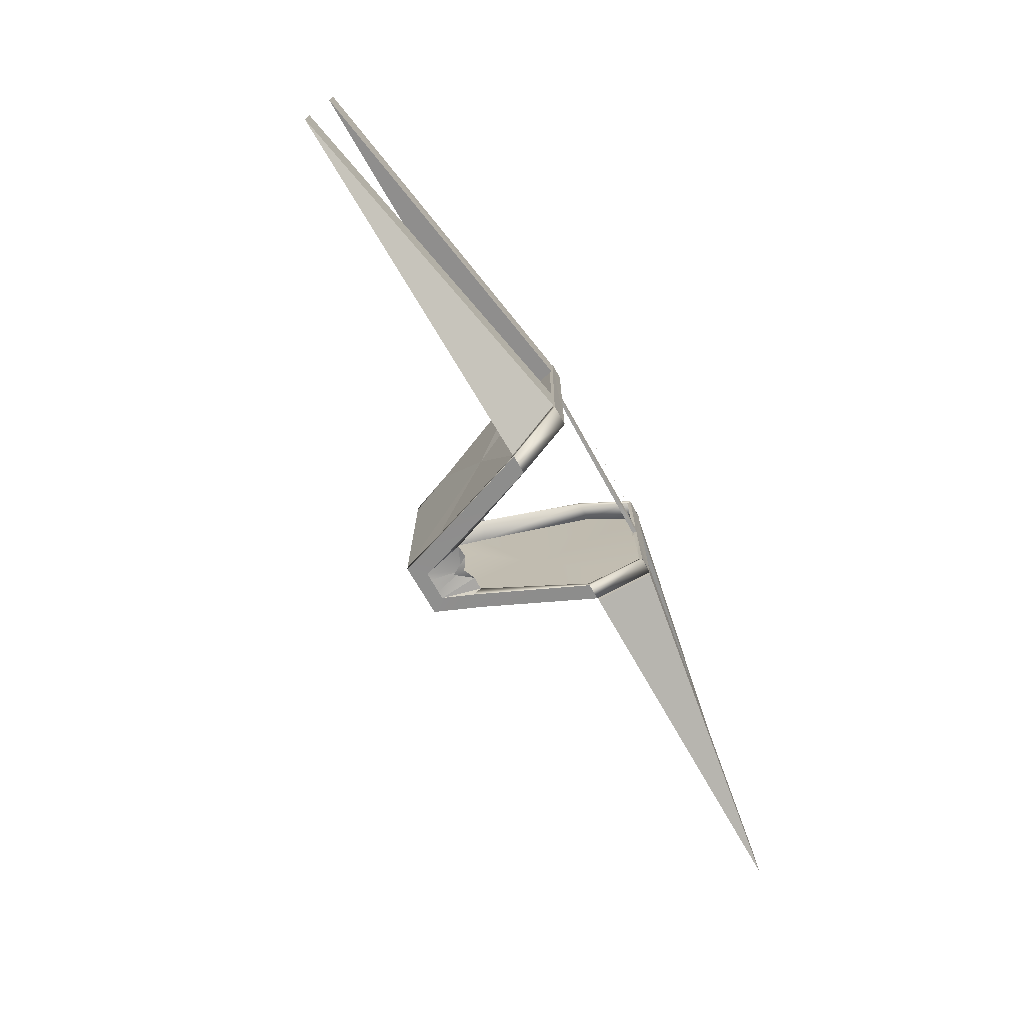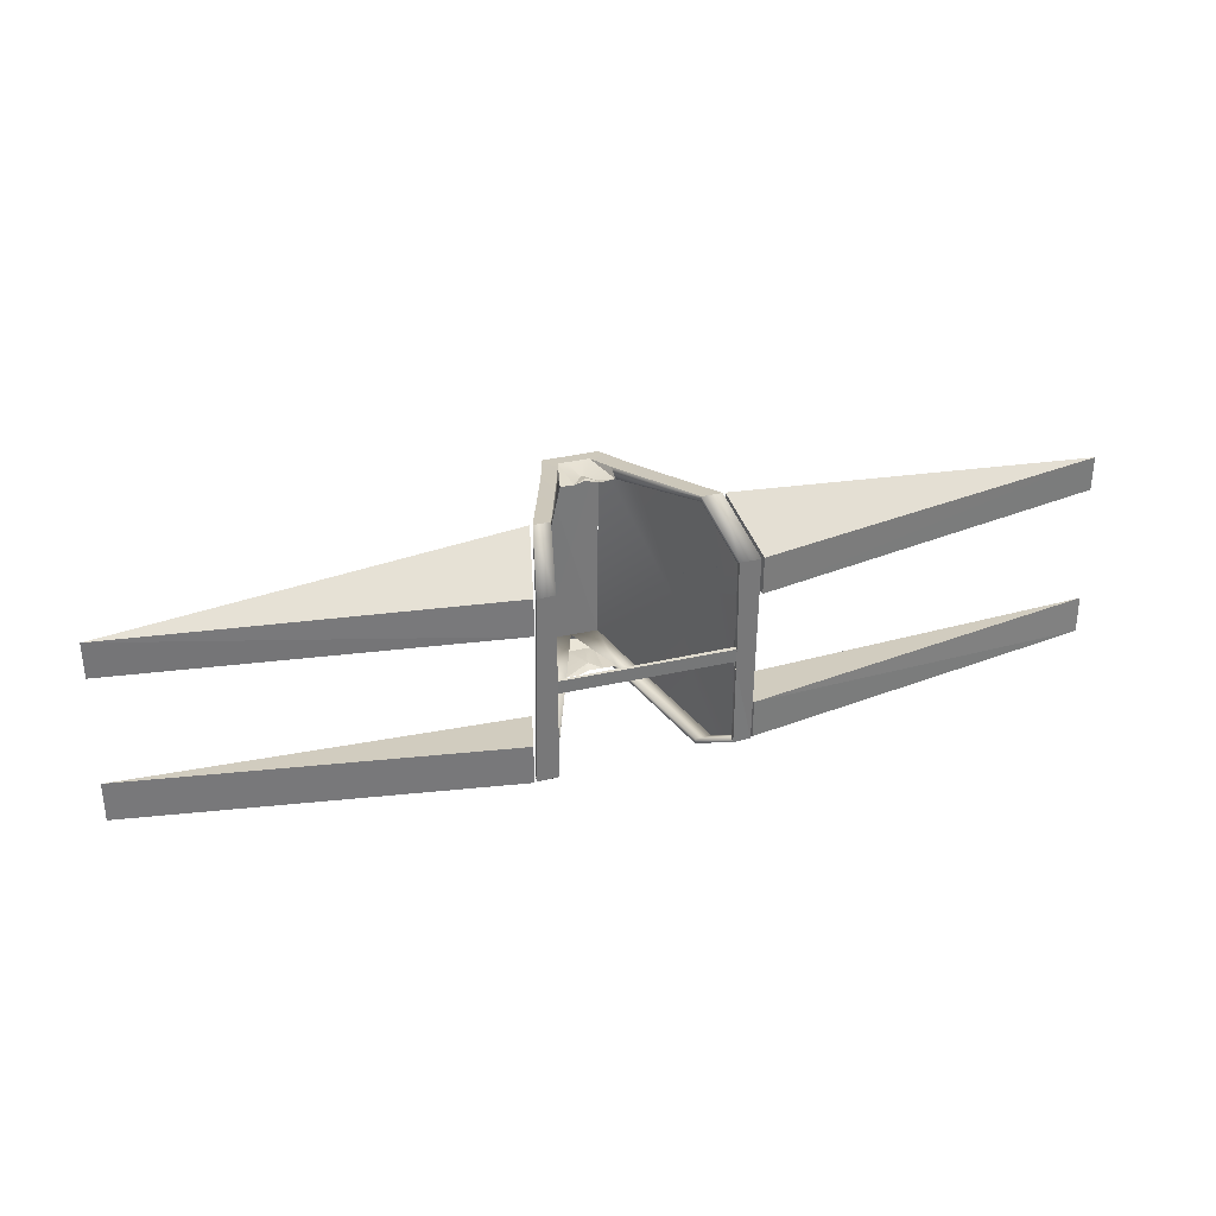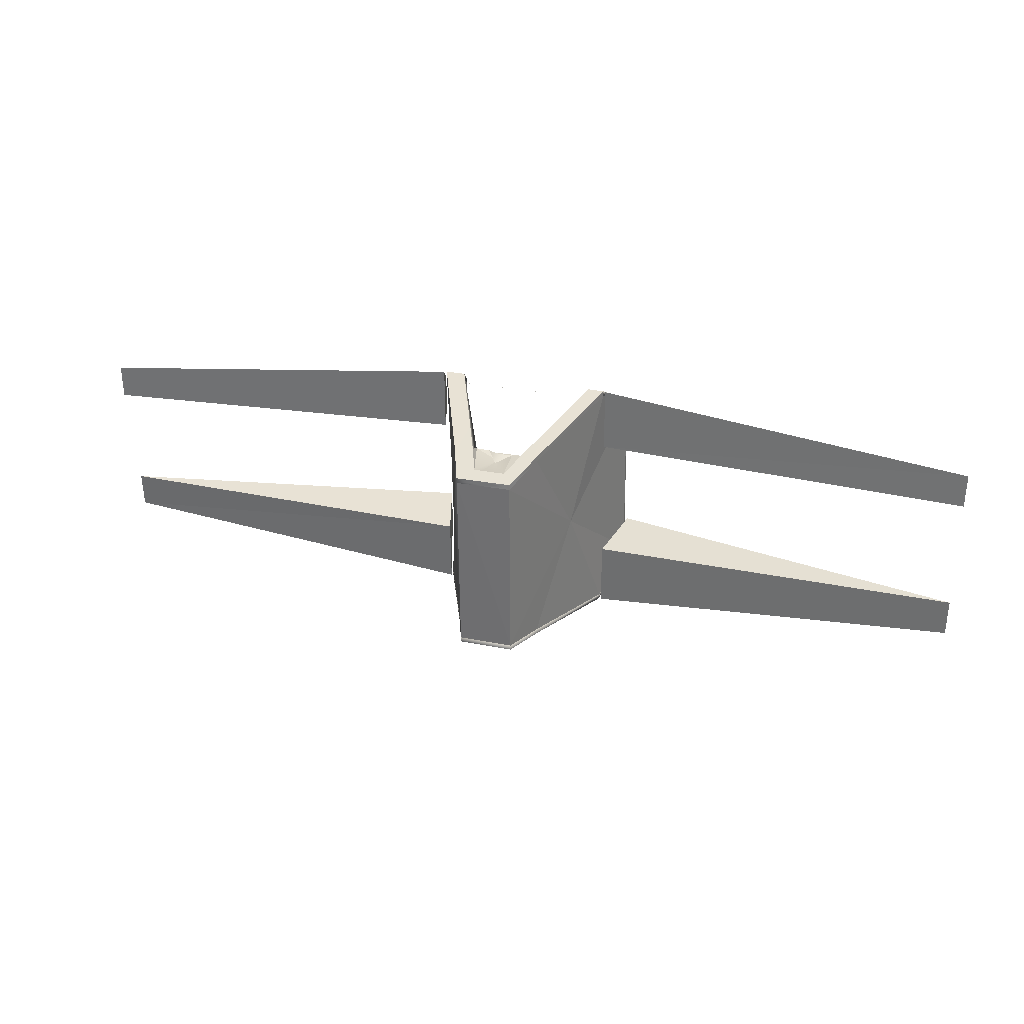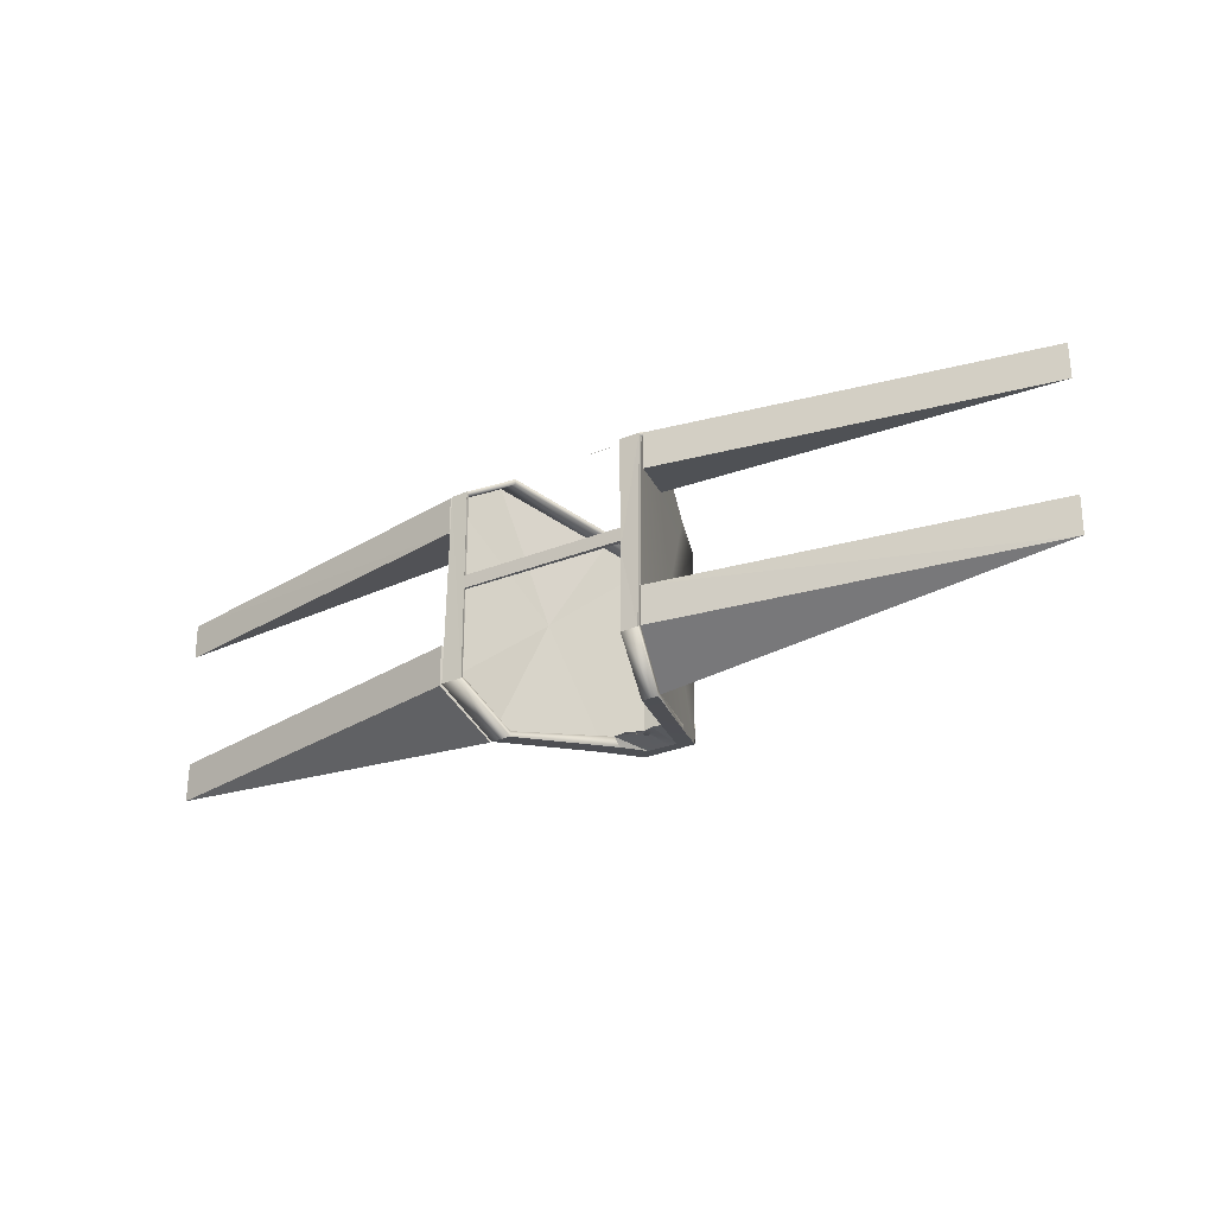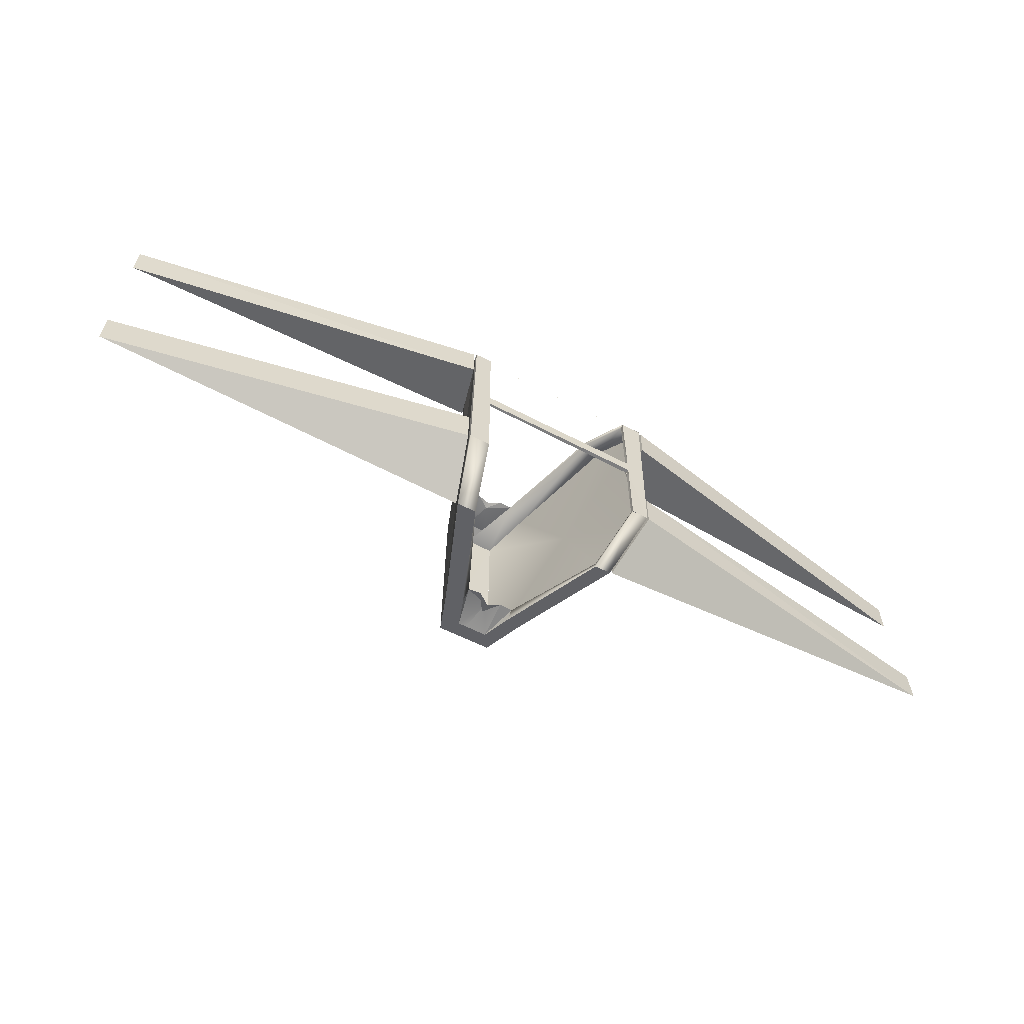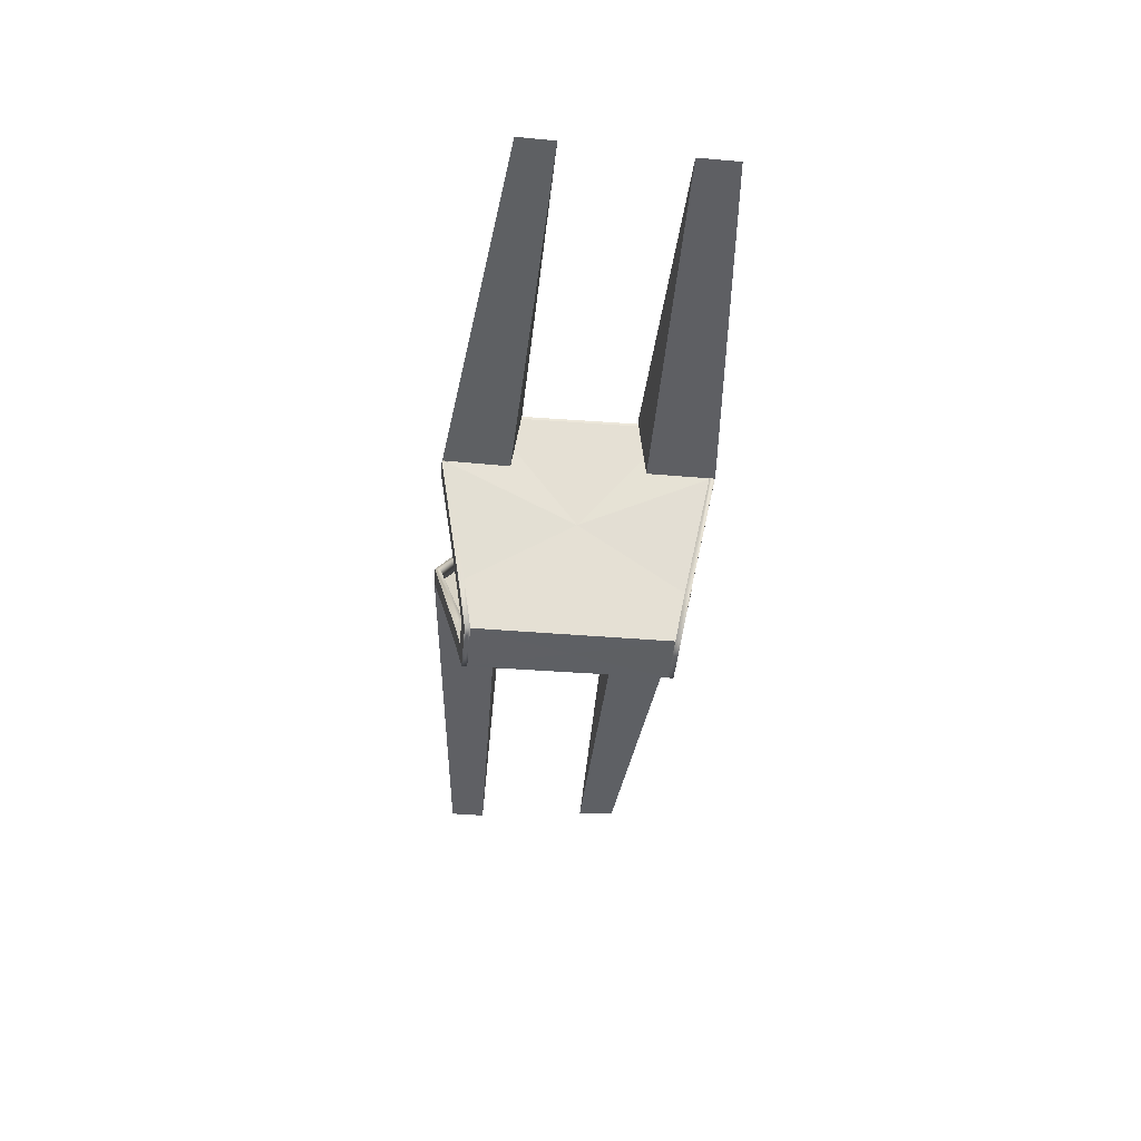
<metadata>
{"format":"obj","ext":"obj","renderer":"f3d","projection":"perspective","resolution":1024,"background":"white","views":[{"elev":-71.6,"azim":119.4,"up":"+Z"},{"elev":32.9,"azim":160.9,"up":"+Z"},{"elev":32.5,"azim":15.6,"up":"+Z"},{"elev":-28.4,"azim":-147.1,"up":"+Z"},{"elev":-59.7,"azim":152.2,"up":"+Z"},{"elev":-42.8,"azim":84.2,"up":"+Y"}]}
</metadata>
<code>
v 0.171 4.983 0.345
v 0.2458 5.117 0.2547
v 0.2046 5.117 0.2544
v -0.1578 4.983 0.3426
v -0.1922 5.117 0.2515
v -0.2053 4.983 0.3423
v -0.2419 5.117 0.2511
v 0.008246 4.692 0.2689
v 0.007936 4.722 0.2781
v -0.1011 4.711 0.2758
v 0.2458 5.109 0.2479
v -0.1577 4.983 0.3297
v -0.02118 4.742 0.2723
v 0.03946 4.733 0.272
v 0.1085 4.712 0.2775
v -0.0544 4.712 0.2891
v 0.07004 4.6 0.2568
v -0.06187 4.599 0.2556
v 0.004083 4.599 0.2562
v -0.05285 4.74 0.2742
v 0.171 4.983 0.3321
v 0.2104 4.983 0.3324
v 0.2047 5.109 0.2476
v -0.2419 5.109 0.2443
v -0.2052 4.983 0.3294
v -0.1921 5.109 0.2447
v 0.008096 4.712 0.2648
v 0.07041 4.712 0.2901
v 0.07096 4.733 0.2734
v 0.06879 4.6 0.2303
v 0.2447 5.109 0.2085
v -0.05966 4.733 -0.2252
v -0.0591 4.712 -0.2418
v 0.2034 5.109 -0.1965
v 0.2165 4.983 -0.2811
v 0.2532 5.109 -0.1961
v -0.1934 5.109 -0.1993
v -0.1991 4.983 -0.2841
v -0.1597 4.983 -0.2838
v 0.06416 4.74 -0.2259
v 0.007224 4.599 -0.2079
v 0.07318 4.599 -0.2073
v -0.05873 4.6 -0.2085
v 0.06571 4.712 -0.2408
v -0.09716 4.712 -0.2292
v -0.02816 4.733 -0.2237
v 0.03249 4.742 -0.2241
v 0.169 4.983 -0.2815
v -0.2345 5.109 -0.1996
v 0.1124 4.711 -0.2275
v 0.003369 4.722 -0.2299
v 0.003061 4.692 -0.2206
v 0.2532 5.117 -0.2029
v 0.2166 4.983 -0.294
v 0.2035 5.117 -0.2033
v 0.1691 4.983 -0.2944
v -0.1933 5.117 -0.2061
v -0.2345 5.117 -0.2064
v -0.1597 4.983 -0.2967
v 0.007318 4.6 -0.2208
v -0.05864 4.6 -0.2214
v 0.07328 4.599 -0.2202
v 0.1125 4.711 -0.2404
v -0.09707 4.712 -0.2421
v -0.199 4.983 -0.297
v 0.2103 4.983 0.3453
v 0.2208 4.982 -0.1321
v 0.259 5.116 -0.1106
v 0.2208 4.982 -0.2945
v 0.259 5.116 -0.2055
v 1.133 4.948 -0.1106
v 1.133 4.948 -0.2055
v 0.216 4.979 0.1858
v 0.2513 5.115 0.1643
v 0.216 4.981 0.3444
v 0.2513 5.115 0.2544
v 1.13 4.969 0.1643
v 1.13 4.971 0.2503
v -0.2111 4.982 0.1835
v -0.2492 5.114 0.1619
v -0.2118 4.982 0.3413
v -0.2496 5.114 0.2503
v -1.123 4.945 0.1582
v -1.123 4.946 0.242
v -0.205 4.981 -0.1344
v -0.2403 5.115 -0.1131
v -0.2043 4.984 -0.2952
v -0.24 5.115 -0.2045
v -1.119 4.971 -0.1167
v -1.118 4.974 -0.2062
v 0.2045 5.117 0.2545
v 0.2454 5.117 0.2545
v 0.2028 5.116 -0.2028
v 0.2529 5.117 -0.2028
v 0.2045 5.109 -0.1964
v 0.2046 5.11 0.2495
v 0.2454 5.109 0.2472
v 0.2528 5.108 -0.1963
v -0.2416 5.117 0.2508
v -0.1922 5.117 0.2516
v -0.2345 5.117 -0.2064
v -0.1934 5.118 -0.2071
v -0.2343 5.109 -0.1996
v -0.2417 5.108 0.2442
v -0.1922 5.108 0.2452
v -0.1931 5.109 -0.2008
v 0.2045 5.109 -0.1964
v 0.203 5.11 0.2495
v -0.2015 5.108 0.2452
v -0.1931 5.109 -0.2008
v -0.1931 5.109 0.05964
v -0.1942 5.117 0.05913
v -0.1931 5.109 -0.01601
v -0.1943 5.117 -0.01619
v -0.1942 5.117 0.05913
v -0.1931 5.109 0.05964
v -0.1931 5.109 -0.01601
v -0.1943 5.117 -0.01619
v -0.1942 5.117 0.05913
v -0.1931 5.104 0.05964
v -0.1931 5.105 -0.01601
v -0.1943 5.117 -0.01619
v -0.1945 5.117 0.03578
v -0.1941 5.107 0.03604
v -0.1934 5.107 0.004786
v -0.1939 5.117 0.004661
v 0.2435 5.117 0.04443
v 0.244 5.111 0.04469
v 0.2446 5.111 0.01343
v 0.2441 5.117 0.0133
v -0.1945 5.117 0.03578
v -0.1939 5.117 0.004661
v 0.2435 5.117 0.04443
v 0.2441 5.117 0.0133
v 0.06995 4.6 0.2697
v 0.003989 4.6 0.2691
v 0.171 4.983 0.345
v -0.1578 4.983 0.3426
v -0.2053 4.983 0.3423
v 0.02666 4.637 0.2761
v -0.02857 4.637 0.2757
v -0.0544 4.712 0.2891
v 0.00825 4.637 0.276
v -0.01016 4.637 0.2758
v 0.07041 4.712 0.2901
v 0.04507 4.637 0.2762
v -0.06197 4.599 0.2685
v -0.1012 4.711 0.2887
v 0.1084 4.712 0.2904
v 0.2103 4.983 0.3453
v 0.06995 4.6 0.2697
v 0.003989 4.6 0.2691
v -0.2053 4.983 0.3423
v -0.1011 4.711 0.2758
v 0.2458 5.109 0.2479
v 0.1085 4.712 0.2775
v 0.07004 4.6 0.2568
v -0.06187 4.599 0.2556
v 0.004083 4.599 0.2562
v 0.2104 4.983 0.3324
v -0.2419 5.109 0.2443
v -0.2052 4.983 0.3294
v 0.2165 4.983 -0.2811
v 0.2532 5.109 -0.1961
v -0.1991 4.983 -0.2841
v 0.007224 4.599 -0.2079
v 0.07318 4.599 -0.2073
v -0.05873 4.6 -0.2085
v -0.2345 5.109 -0.1996
v 0.1124 4.711 -0.2275
v -0.05864 4.6 -0.2214
v -0.09707 4.712 -0.2421
v -0.199 4.983 -0.297
v -0.06197 4.599 0.2685
v -0.1012 4.711 0.2887
v 0.1084 4.712 0.2904
v 0.2103 4.983 0.3453
v 0.03701 4.6 0.2629
v -0.1532 4.847 0.309
v 0.1594 4.848 0.3114
v -0.08155 4.655 0.2721
v 0.08921 4.656 0.2736
v -0.02894 4.599 0.2623
v 0.005654 4.599 0.02413
v 0.1627 4.855 0.02501
v -0.1511 4.855 0.01723
v 0.07041 4.712 0.2901
v 0.04507 4.637 0.2762
v 0.07096 4.733 0.2734
v 0.03946 4.733 0.272
v 0.04507 4.637 0.2762
v 0.07096 4.733 0.2734
v 0.03946 4.733 0.272
v 0.02666 4.637 0.2761
v 0.008096 4.712 0.2648
v 0.04507 4.637 0.2762
v 0.02666 4.637 0.2761
v 0.008096 4.712 0.2648
v 0.00825 4.637 0.276
v 0.008096 4.712 0.2648
v 0.00825 4.637 0.276
v -0.01016 4.637 0.2758
v -0.02857 4.637 0.2757
v -0.05285 4.74 0.2742
v 0.008096 4.712 0.2648
v -0.01016 4.637 0.2758
v -0.02857 4.637 0.2757
v -0.0544 4.712 0.2891
v -0.05285 4.74 0.2742
v -0.03377 4.637 -0.228
v -0.0591 4.712 -0.2418
v 0.02147 4.637 -0.2276
v 0.003055 4.637 -0.2277
v 0.06571 4.712 -0.2408
v 0.03988 4.637 -0.2274
v -0.01536 4.637 -0.2278
v 0.2166 4.983 -0.294
v 0.1691 4.983 -0.2944
v -0.1597 4.983 -0.2967
v 0.007318 4.6 -0.2208
v -0.05864 4.6 -0.2214
v 0.07328 4.599 -0.2202
v 0.1125 4.711 -0.2404
v -0.09707 4.712 -0.2421
v -0.199 4.983 -0.297
v -0.05966 4.733 -0.2252
v -0.03377 4.637 -0.228
v -0.0591 4.712 -0.2418
v -0.05966 4.733 -0.2252
v -0.03377 4.637 -0.228
v -0.02816 4.733 -0.2237
v -0.03377 4.637 -0.228
v 0.003211 4.712 -0.2166
v -0.01536 4.637 -0.2278
v -0.02816 4.733 -0.2237
v 0.003055 4.637 -0.2277
v 0.003211 4.712 -0.2166
v -0.01536 4.637 -0.2278
v 0.02147 4.637 -0.2276
v 0.003055 4.637 -0.2277
v 0.003211 4.712 -0.2166
v 0.003211 4.712 -0.2166
v 0.06416 4.74 -0.2259
v 0.03249 4.742 -0.2241
v 0.02147 4.637 -0.2276
v 0.003211 4.712 -0.2166
v 0.06416 4.74 -0.2259
v 0.03988 4.637 -0.2274
v 0.06416 4.74 -0.2259
v 0.06571 4.712 -0.2408
v 0.03988 4.637 -0.2274
f 67 70 69
f 68 67 71
f 67 72 71
f 69 70 72
f 70 71 72
f 73 76 74
f 74 77 73
f 73 78 75
f 75 78 76
f 78 74 76
f 79 82 81
f 80 79 83
f 79 84 83
f 81 82 84
f 84 80 83
f 85 88 86
f 86 89 85
f 85 90 87
f 87 90 88
f 90 86 88
f 92 93 91
f 95 97 96
f 97 94 92
f 95 91 93
f 94 95 93
f 96 92 91
f 114 102 101
f 103 106 113
f 105 112 100
f 103 99 101
f 102 103 101
f 99 105 100
f 105 108 96
f 95 110 106
f 115 122 118
f 112 118 114
f 106 114 113
f 111 115 112
f 114 117 113
f 113 116 111
f 122 125 121
f 116 119 115
f 118 121 117
f 121 116 117
f 125 120 121
f 119 126 122
f 124 119 120
f 129 127 128
f 124 127 123
f 130 125 126
f 125 128 124
f 131 134 132
f 158 168 184
f 160 156 185
f 168 166 184
f 166 167 184
f 167 157 184
f 157 159 184
f 159 158 184
f 156 157 185
f 157 167 185
f 167 170 185
f 170 163 185
f 163 164 185
f 164 155 185
f 155 160 185
f 67 68 70
f 67 69 72
f 70 68 71
f 73 75 76
f 73 77 78
f 78 77 74
f 79 80 82
f 79 81 84
f 84 82 80
f 85 87 88
f 85 89 90
f 90 89 86
f 92 94 93
f 95 98 97
f 97 98 94
f 95 96 91
f 94 98 95
f 96 97 92
f 101 99 114
f 99 100 112
f 99 112 114
f 105 104 111
f 104 103 113
f 111 104 113
f 105 111 112
f 103 104 99
f 102 106 103
f 99 104 105
f 105 109 108
f 95 107 110
f 115 119 122
f 112 115 118
f 106 102 114
f 111 116 115
f 114 118 117
f 113 117 116
f 122 126 125
f 116 120 119
f 118 122 121
f 121 120 116
f 125 124 120
f 119 123 126
f 124 123 119
f 129 130 127
f 124 128 127
f 130 129 125
f 125 129 128
f 131 133 134
f 42 40 41
f 37 38 39
f 39 45 32
f 29 1 21
f 50 48 40
f 21 3 23
f 53 35 54
f 48 55 56
f 49 57 58
f 58 38 49
f 53 34 36
f 20 12 4
f 41 62 42
f 45 61 43
f 50 62 63
f 20 4 16
f 38 64 45
f 66 3 1
f 13 8 9
f 54 55 53
f 9 8 14
f 27 13 20
f 17 29 15
f 34 35 36
f 26 25 24
f 43 32 45
f 51 52 46
f 47 52 51
f 6 5 7
f 35 63 54
f 65 57 59
f 7 26 24
f 2 22 11
f 40 56 44
f 11 3 2
f 40 48 56
f 12 5 4
f 7 25 6
f 10 12 20
f 39 57 37
f 32 59 39
f 21 15 29
f 43 60 41
f 23 22 21
f 18 20 19
f 136 140 143
f 144 141 136
f 141 147 136
f 136 143 144
f 141 148 147
f 137 149 150
f 146 136 135
f 146 149 145
f 148 138 139
f 162 154 179
f 160 177 180
f 154 158 181
f 156 176 182
f 159 152 183
f 158 154 186
f 157 151 178
f 151 152 178
f 152 159 178
f 159 157 178
f 154 175 179
f 175 153 179
f 153 162 179
f 177 176 180
f 176 156 180
f 156 160 180
f 158 174 181
f 174 175 181
f 175 154 181
f 176 151 182
f 151 157 182
f 157 156 182
f 152 174 183
f 174 158 183
f 158 159 183
f 154 162 186
f 162 161 186
f 161 169 186
f 169 165 186
f 165 173 186
f 173 172 186
f 172 171 186
f 171 158 186
f 189 188 187
f 191 192 190
f 196 195 194
f 199 197 198
f 202 201 200
f 203 205 204
f 209 208 207
f 223 218 217
f 210 224 211
f 210 220 221
f 219 224 225
f 215 223 222
f 220 213 212
f 215 222 220
f 212 215 220
f 220 216 213
f 226 227 228
f 230 229 231
f 232 233 234
f 236 238 237
f 239 240 241
f 242 244 243
f 248 246 247
f 249 250 251
f 42 50 40
f 37 49 38
f 39 38 45
f 29 28 1
f 50 35 48
f 21 1 3
f 53 36 35
f 48 34 55
f 49 37 57
f 58 65 38
f 53 55 34
f 41 60 62
f 45 64 61
f 50 42 62
f 38 65 64
f 66 2 3
f 54 56 55
f 17 19 29
f 34 48 35
f 26 12 25
f 43 41 32
f 6 4 5
f 35 50 63
f 65 58 57
f 7 5 26
f 2 66 22
f 11 23 3
f 12 26 5
f 7 24 25
f 10 25 12
f 39 59 57
f 32 33 59
f 21 22 15
f 43 61 60
f 23 11 22
f 18 10 20
f 141 142 148
f 137 145 149
f 146 140 136
f 146 135 149
f 148 142 138
f 196 193 195
f 203 206 205
f 223 214 218
f 210 221 224
f 210 216 220
f 219 211 224
f 215 214 223
f 232 235 233
f 248 245 246
l 31 30
l 18 38

</code>
